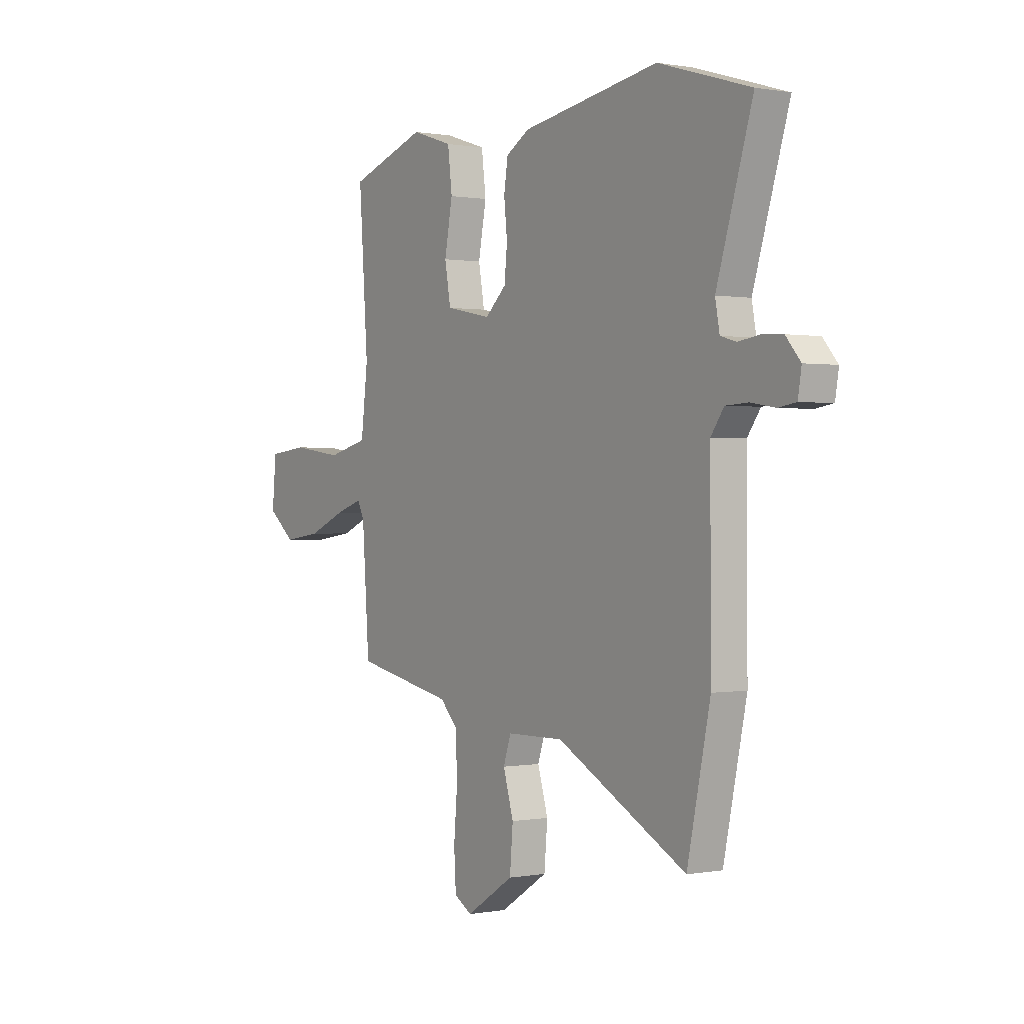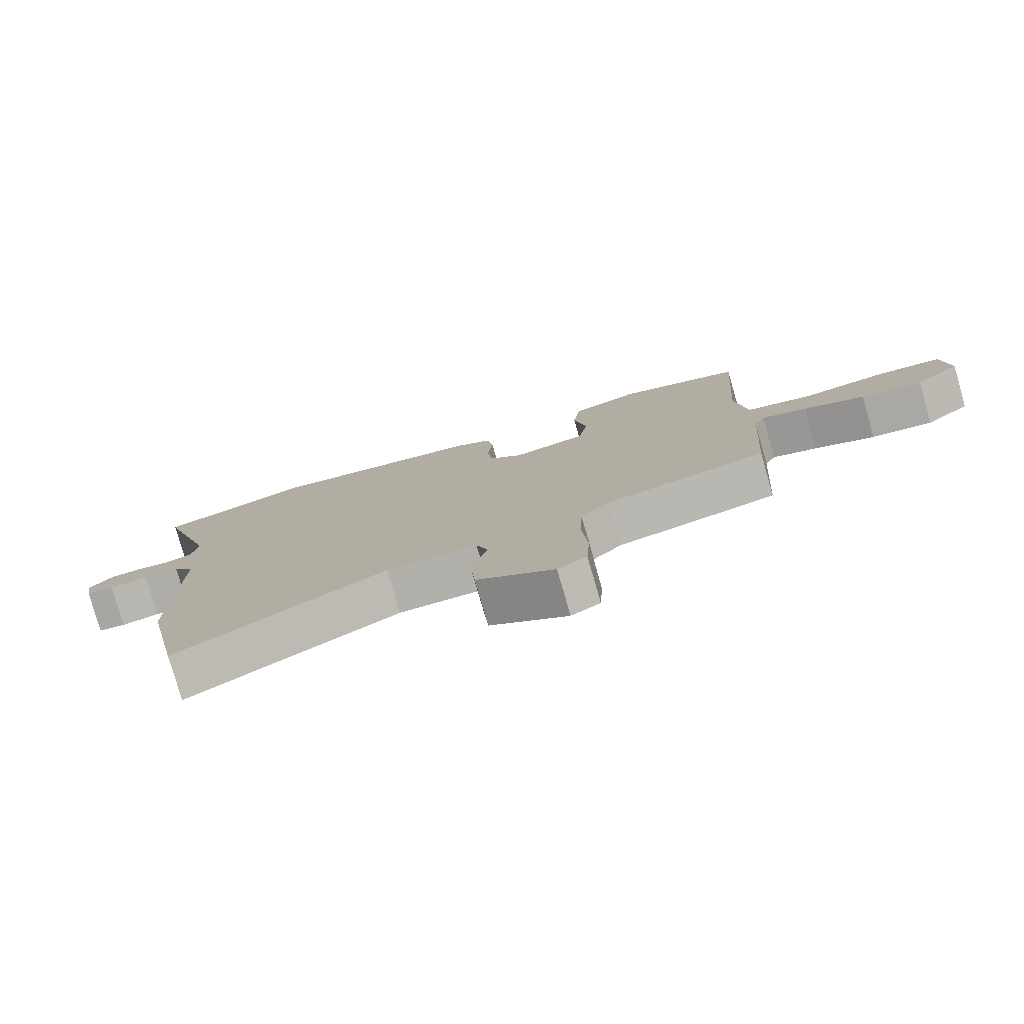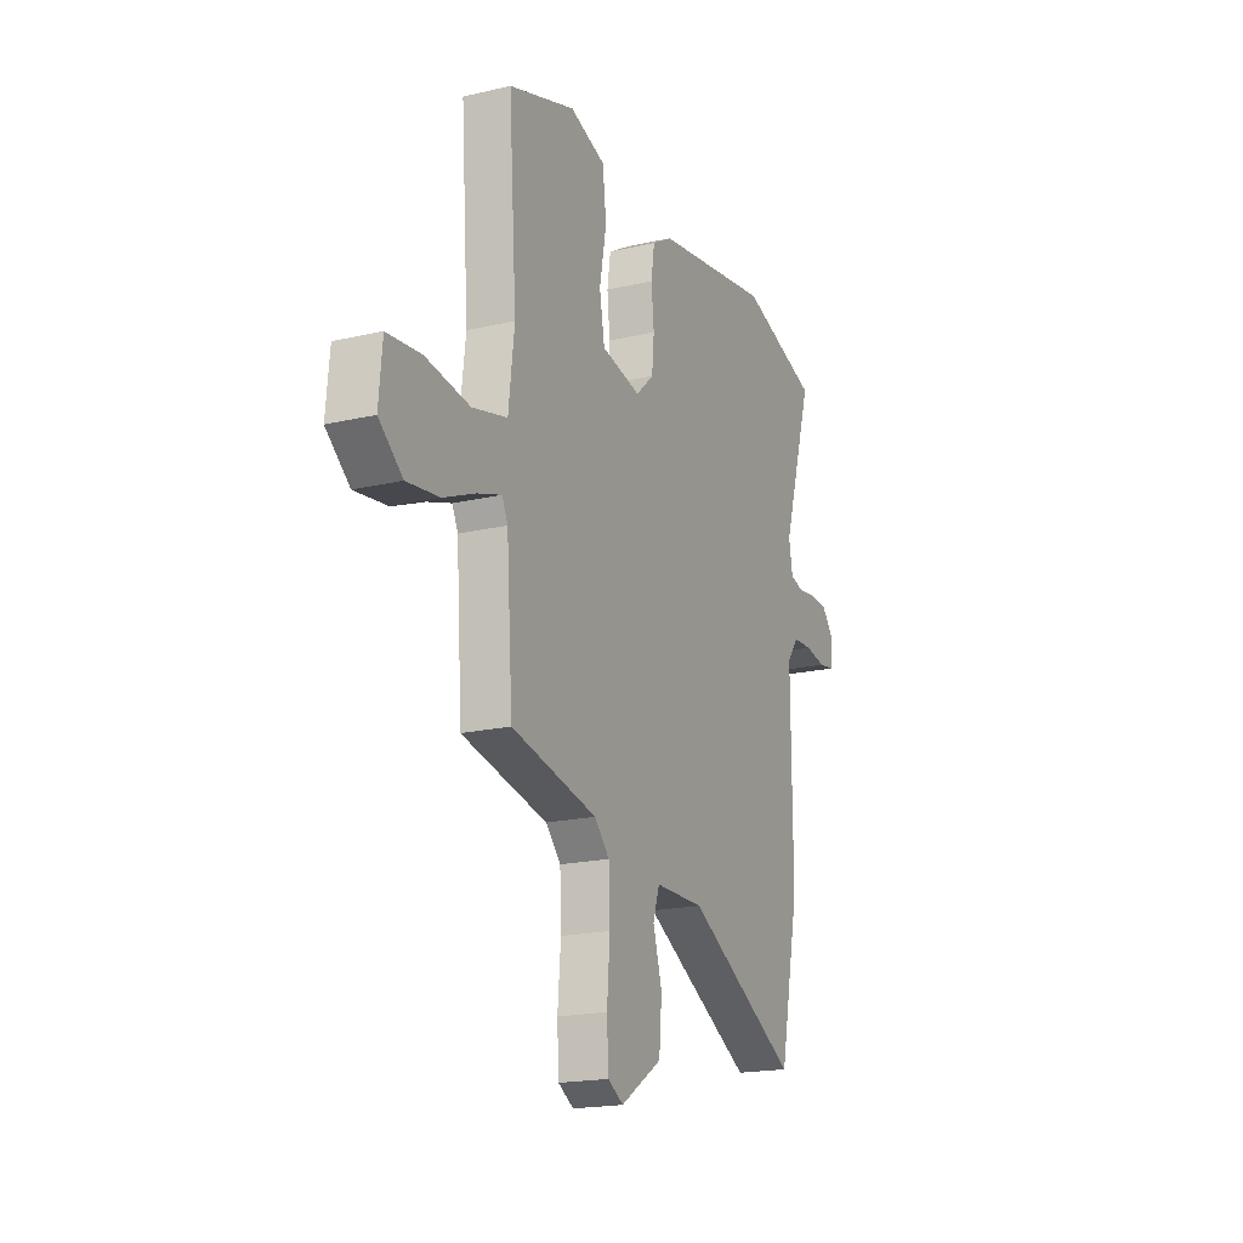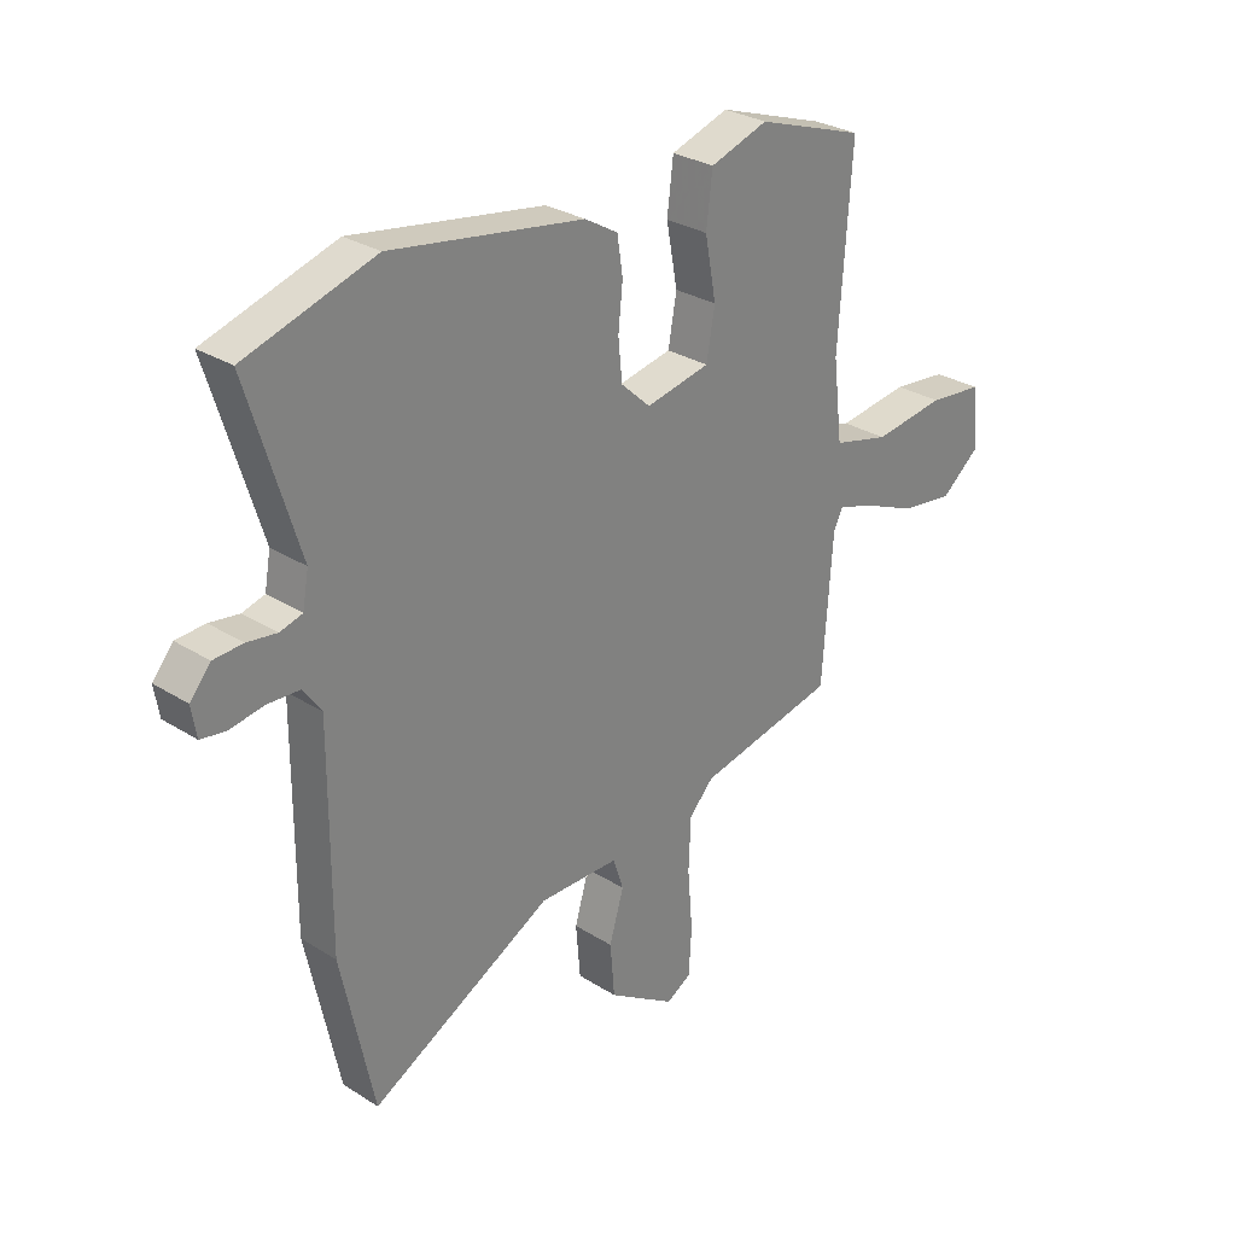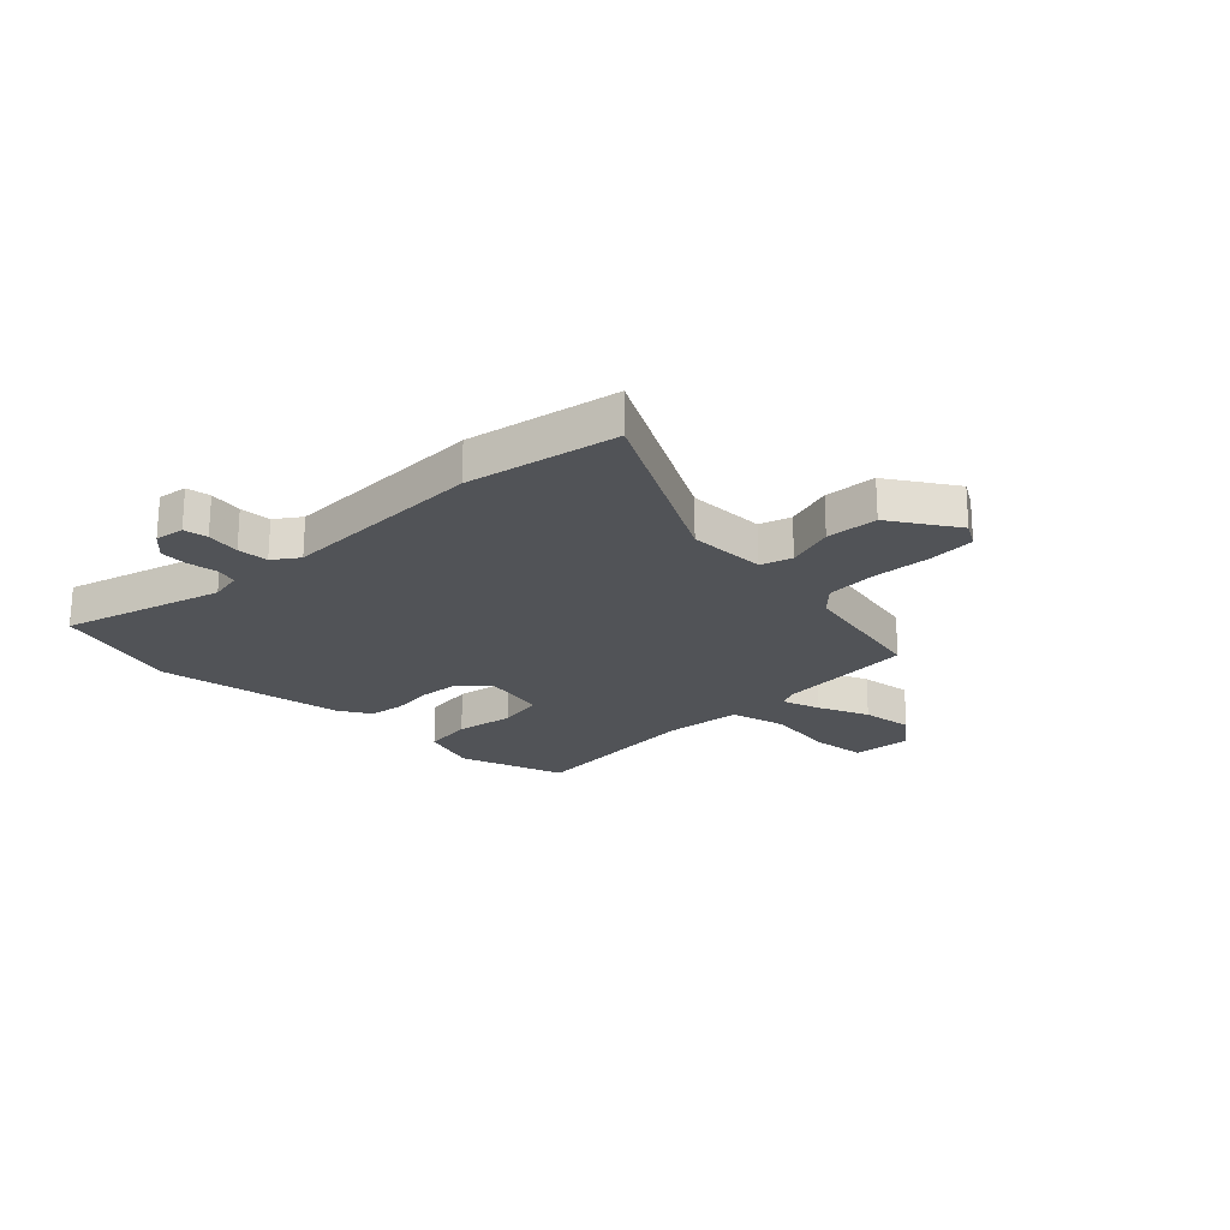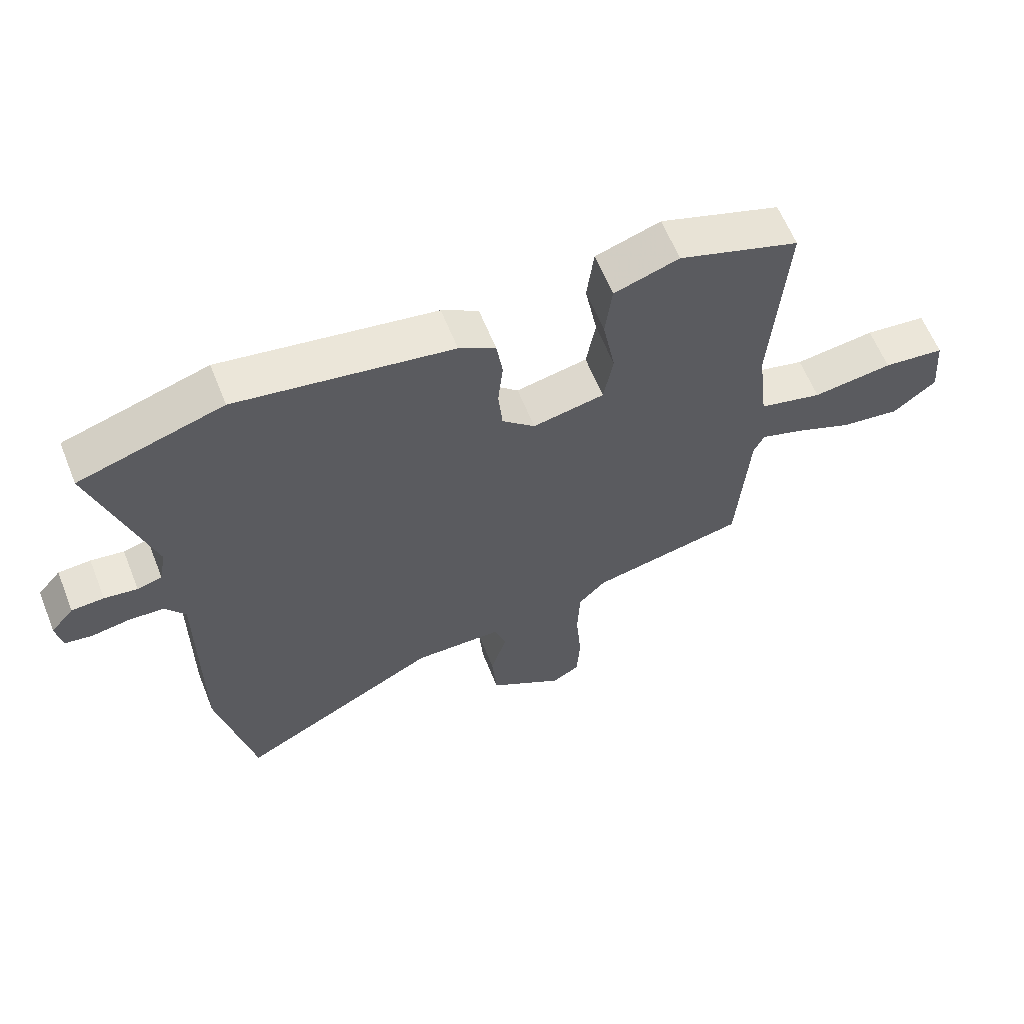
<metadata>
{"format":"obj","ext":"obj","renderer":"f3d","projection":"perspective","resolution":1024,"background":"white","views":[{"elev":0.3,"azim":55.8,"up":"+Z"},{"elev":-78.8,"azim":-164.0,"up":"+Z"},{"elev":-19.2,"azim":-66.2,"up":"+Z"},{"elev":29.1,"azim":133.2,"up":"+Z"},{"elev":-22.2,"azim":135.3,"up":"+Y"},{"elev":61.9,"azim":158.2,"up":"+Z"}]}
</metadata>
<code>
v 0.386 0.07 0.535
v 0.617 0.07 0.464
v 0.527 0.07 0.171
v 0.538 0.07 0.111
v 0.578 0.07 0.1
v 0.631 0.07 0.108
v 0.683 0.07 0.105
v 0.72 0.07 0.062
v 0.711 0.07 0.008
v 0.667 0.07 0.001
v 0.606 0.07 0.011
v 0.549 0.07 0.008
v 0.516 0.07 -0.038
v 0.518 0.07 -0.415
v 0.46 0.07 -0.691
v 0.133 0.07 -0.516
v -0.01 0.07 -0.518
v -0.029 0.07 -0.575
v -0.003 0.07 -0.663
v -0.011 0.07 -0.758
v -0.132 0.07 -0.836
v -0.177 0.07 -0.81
v -0.182 0.07 -0.725
v -0.173 0.07 -0.617
v -0.177 0.07 -0.522
v -0.221 0.07 -0.476
v -0.471 0.07 -0.424
v -0.489 0.07 -0.166
v -0.506 0.07 -0.131
v -0.575 0.07 -0.154
v -0.669 0.07 -0.194
v -0.764 0.07 -0.207
v -0.833 0.07 -0.151
v -0.823 0.07 -0.041
v -0.724 0.07 -0.03
v -0.595 0.07 -0.047
v -0.493 0.07 -0.021
v -0.476 0.07 0.121
v -0.499 0.07 0.452
v -0.305 0.07 0.518
v -0.201 0.07 0.484
v -0.19 0.07 0.393
v -0.21 0.07 0.286
v -0.195 0.07 0.201
v -0.08 0.07 0.178
v -0.027 0.07 0.227
v -0.02 0.07 0.299
v -0.028 0.07 0.377
v -0.018 0.07 0.443
v 0.041 0.07 0.478
v 0.386 0 0.535
v 0.617 0 0.464
v 0.527 0 0.171
v 0.538 0 0.111
v 0.578 0 0.1
v 0.631 0 0.108
v 0.683 0 0.105
v 0.72 0 0.062
v 0.711 0 0.008
v 0.667 0 0.001
v 0.606 0 0.011
v 0.549 0 0.008
v 0.516 0 -0.038
v 0.518 0 -0.415
v 0.46 0 -0.691
v 0.133 0 -0.516
v -0.01 0 -0.518
v -0.029 0 -0.575
v -0.003 0 -0.663
v -0.011 0 -0.758
v -0.132 0 -0.836
v -0.177 0 -0.81
v -0.182 0 -0.725
v -0.173 0 -0.617
v -0.177 0 -0.522
v -0.221 0 -0.476
v -0.471 0 -0.424
v -0.489 0 -0.166
v -0.506 0 -0.131
v -0.575 0 -0.154
v -0.669 0 -0.194
v -0.764 0 -0.207
v -0.833 0 -0.151
v -0.823 0 -0.041
v -0.724 0 -0.03
v -0.595 0 -0.047
v -0.493 0 -0.021
v -0.476 0 0.121
v -0.499 0 0.452
v -0.305 0 0.518
v -0.201 0 0.484
v -0.19 0 0.393
v -0.21 0 0.286
v -0.195 0 0.201
v -0.08 0 0.178
v -0.027 0 0.227
v -0.02 0 0.299
v -0.028 0 0.377
v -0.018 0 0.443
v 0.041 0 0.478
f 1 2 3
f 50 1 3
f 49 50 3
f 48 49 3
f 47 48 3
f 46 47 3 4
f 45 46 4 5
f 41 42 43
f 40 41 43
f 39 40 43
f 38 39 43
f 37 38 43 44
f 34 35 36
f 33 34 36
f 32 33 36
f 31 32 36
f 30 31 36
f 29 30 36 37
f 37 44 45
f 29 37 45
f 28 29 45
f 22 23 24
f 21 22 24
f 20 21 24
f 19 20 24
f 18 19 24
f 17 18 24 25
f 13 14 15 16
f 12 13 16 17
f 9 10 11
f 8 9 11
f 7 8 11
f 6 7 11
f 5 6 11
f 5 11 12
f 5 12 17
f 45 5 17
f 28 45 17
f 27 28 17
f 26 27 17
f 17 25 26
f 53 52 51
f 53 51 100
f 53 100 99
f 53 99 98
f 53 98 97
f 54 53 97 96
f 55 54 96 95
f 93 92 91
f 93 91 90
f 93 90 89
f 93 89 88
f 94 93 88 87
f 86 85 84
f 86 84 83
f 86 83 82
f 86 82 81
f 86 81 80
f 87 86 80 79
f 95 94 87
f 95 87 79
f 95 79 78
f 74 73 72
f 74 72 71
f 74 71 70
f 74 70 69
f 74 69 68
f 75 74 68 67
f 66 65 64 63
f 67 66 63 62
f 61 60 59
f 61 59 58
f 61 58 57
f 61 57 56
f 61 56 55
f 62 61 55
f 67 62 55
f 67 55 95
f 67 95 78
f 67 78 77
f 67 77 76
f 76 75 67
f 1 51 52 2
f 2 52 53 3
f 3 53 54 4
f 4 54 55 5
f 5 55 56 6
f 6 56 57 7
f 7 57 58 8
f 8 58 59 9
f 9 59 60 10
f 10 60 61 11
f 11 61 62 12
f 12 62 63 13
f 13 63 64 14
f 14 64 65 15
f 15 65 66 16
f 16 66 67 17
f 17 67 68 18
f 18 68 69 19
f 19 69 70 20
f 20 70 71 21
f 21 71 72 22
f 22 72 73 23
f 23 73 74 24
f 24 74 75 25
f 25 75 76 26
f 26 76 77 27
f 27 77 78 28
f 28 78 79 29
f 29 79 80 30
f 30 80 81 31
f 31 81 82 32
f 32 82 83 33
f 33 83 84 34
f 34 84 85 35
f 35 85 86 36
f 36 86 87 37
f 37 87 88 38
f 38 88 89 39
f 39 89 90 40
f 40 90 91 41
f 41 91 92 42
f 42 92 93 43
f 43 93 94 44
f 44 94 95 45
f 45 95 96 46
f 46 96 97 47
f 47 97 98 48
f 48 98 99 49
f 49 99 100 50
f 50 100 51 1

</code>
